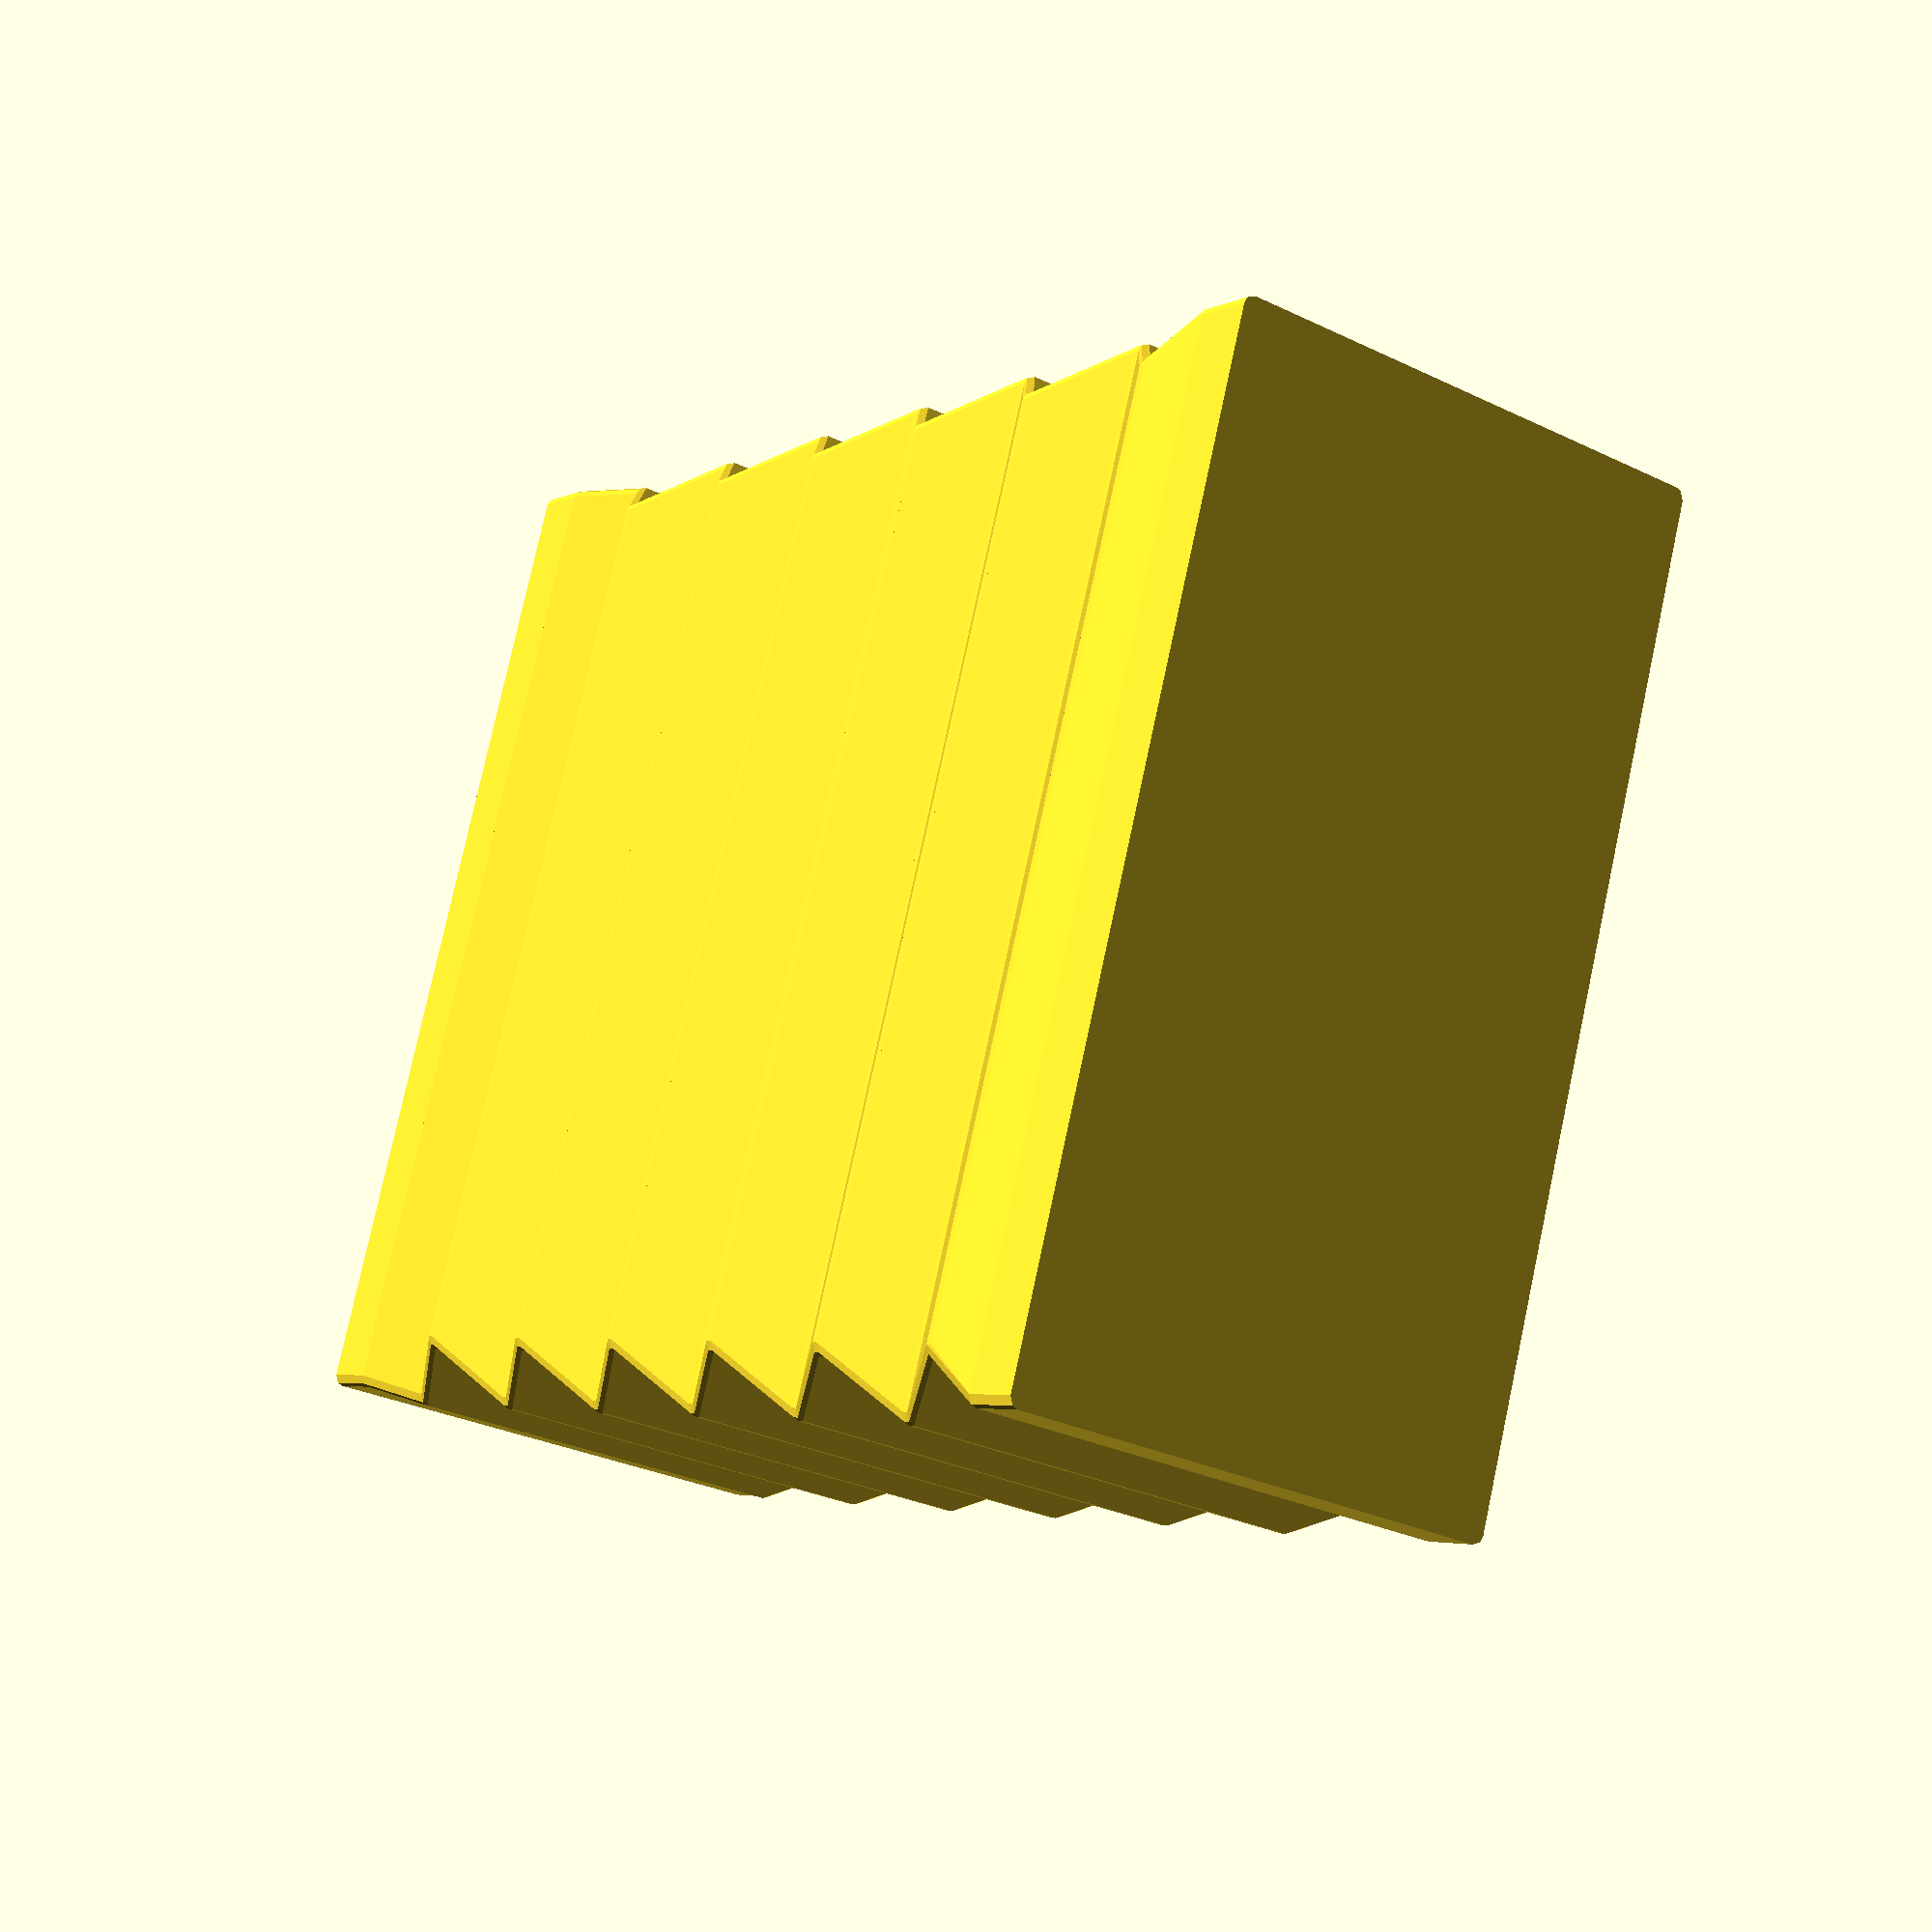
<openscad>
x = round(rnd(5,150));
y = round(rnd(5,150));
approx_z = rnd(40,200);
steps =  round(rnd(approx_z /10,approx_z /20));
step = round(approx_z/steps);

z = step*steps;
step2 = floor(step * 2);
ext = rnd(0.2,1.7);
radi = rnd(0,3);
verticalsegment = rnd(0,1);
sleeve = round(rnd(5,25));
sleeve_ext = rnd(-0.1,0.5);
sleeveext = sleeve*sleeve_ext;
rotate([0,0,rnd(360)]){
sleeves();
body();
}
module sleeves() {
  hull() {
    translate([0, 0, verticalsegment+  sleeve]) plane(x, y, 0);
    translate([0, 0,   sleeve]) plane(x, y, 0);
    translate([0, 0, sleeve- min(step,sleeve*0.5)]) sleeve(x, y);
  }
  hull() {
    translate([0, 0, sleeve- min(step,sleeve*0.5)]) sleeve(x, y);
    translate([0, 0, 0]) sleeve(x, y);
  }

  hull() {
    translate([0, 0, sleeve]) plane(x, y, z);
    translate([0, 0, z + sleeve + min(step,sleeve*0.5)]) sleeve(x, y);
  }
  hull() {
    translate([0, 0, z + sleeve + sleeve]) sleeve(x, y);
    translate([0, 0, z + sleeve + min(step,sleeve*0.5)]) sleeve(x, y);
  }
}
module body() {
  for (i = [0: step: z - step]) {
    hull() {
      translate([0, 0, verticalsegment + sleeve]) plane(x, y, i);
      translate([0, 0, sleeve]) plane(x, y, i);
    }
    hull() {
      translate([0, 0, verticalsegment + sleeve]) plane(x, y, i);
      translate([0, 0, sleeve]) plane(x, y, i + step);
    }
  }
}
module plane(x, y, z) {
  translate([0, 0, z]) linear_extrude(0.01) offset(r = radi, $fn = 10) square([x + (z % step2) * ext, y + ((z + step) % step2) * ext], center = true);
}
module sleeve(x, y) {
  translate([0, 0, 0]) linear_extrude(0.01) offset(r = radi, $fn = 10) square([x + sleeveext * 2, y + sleeveext * 2], center = true);
}

function rnd(a=0,b=1)=(rands(min(a,b),max(a,b),1)[0]);

</openscad>
<views>
elev=183.9 azim=60.7 roll=32.9 proj=p view=wireframe
</views>
